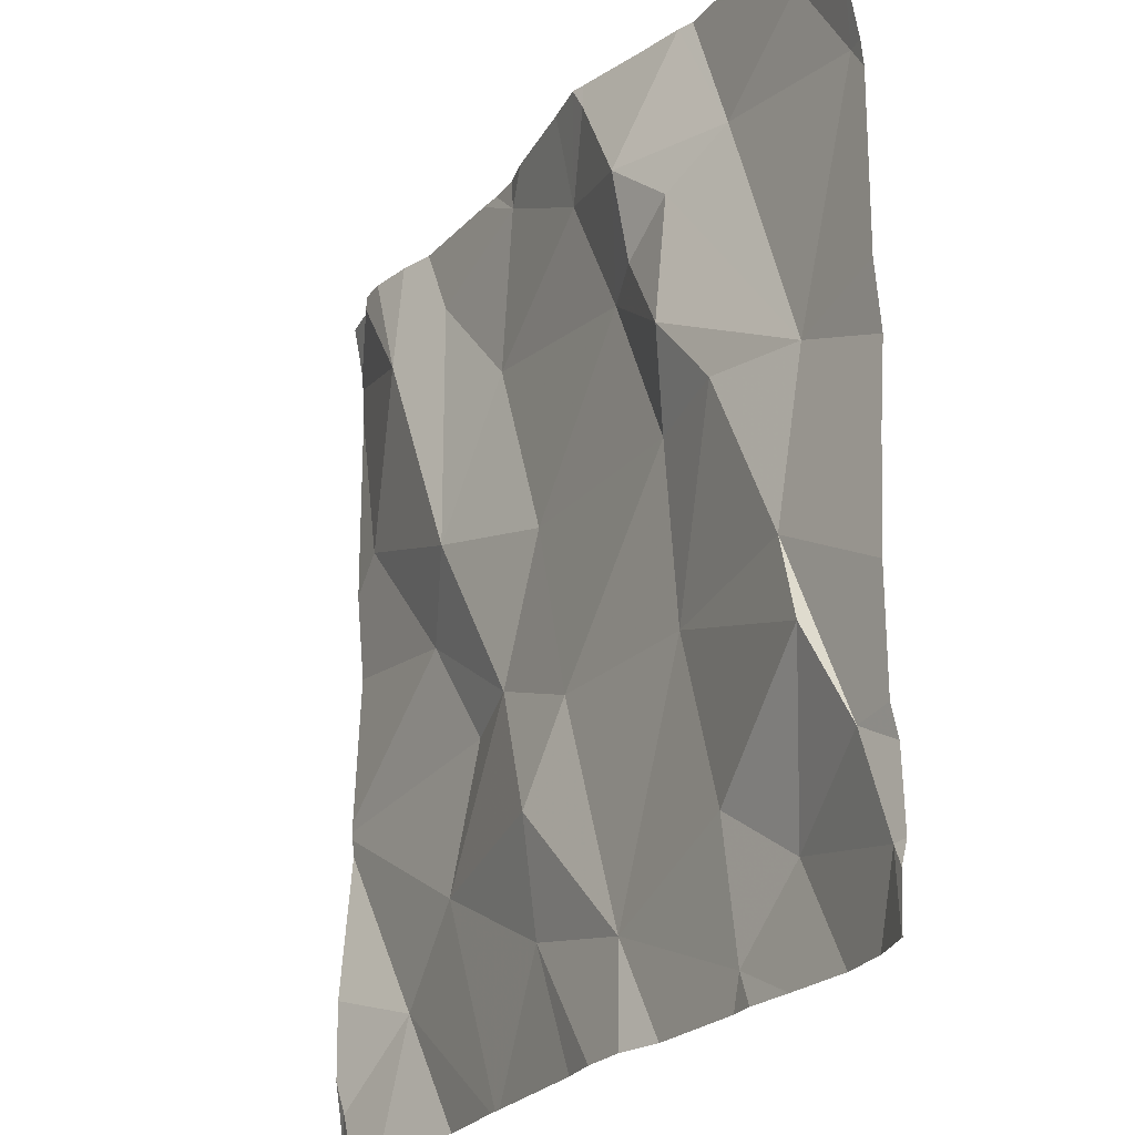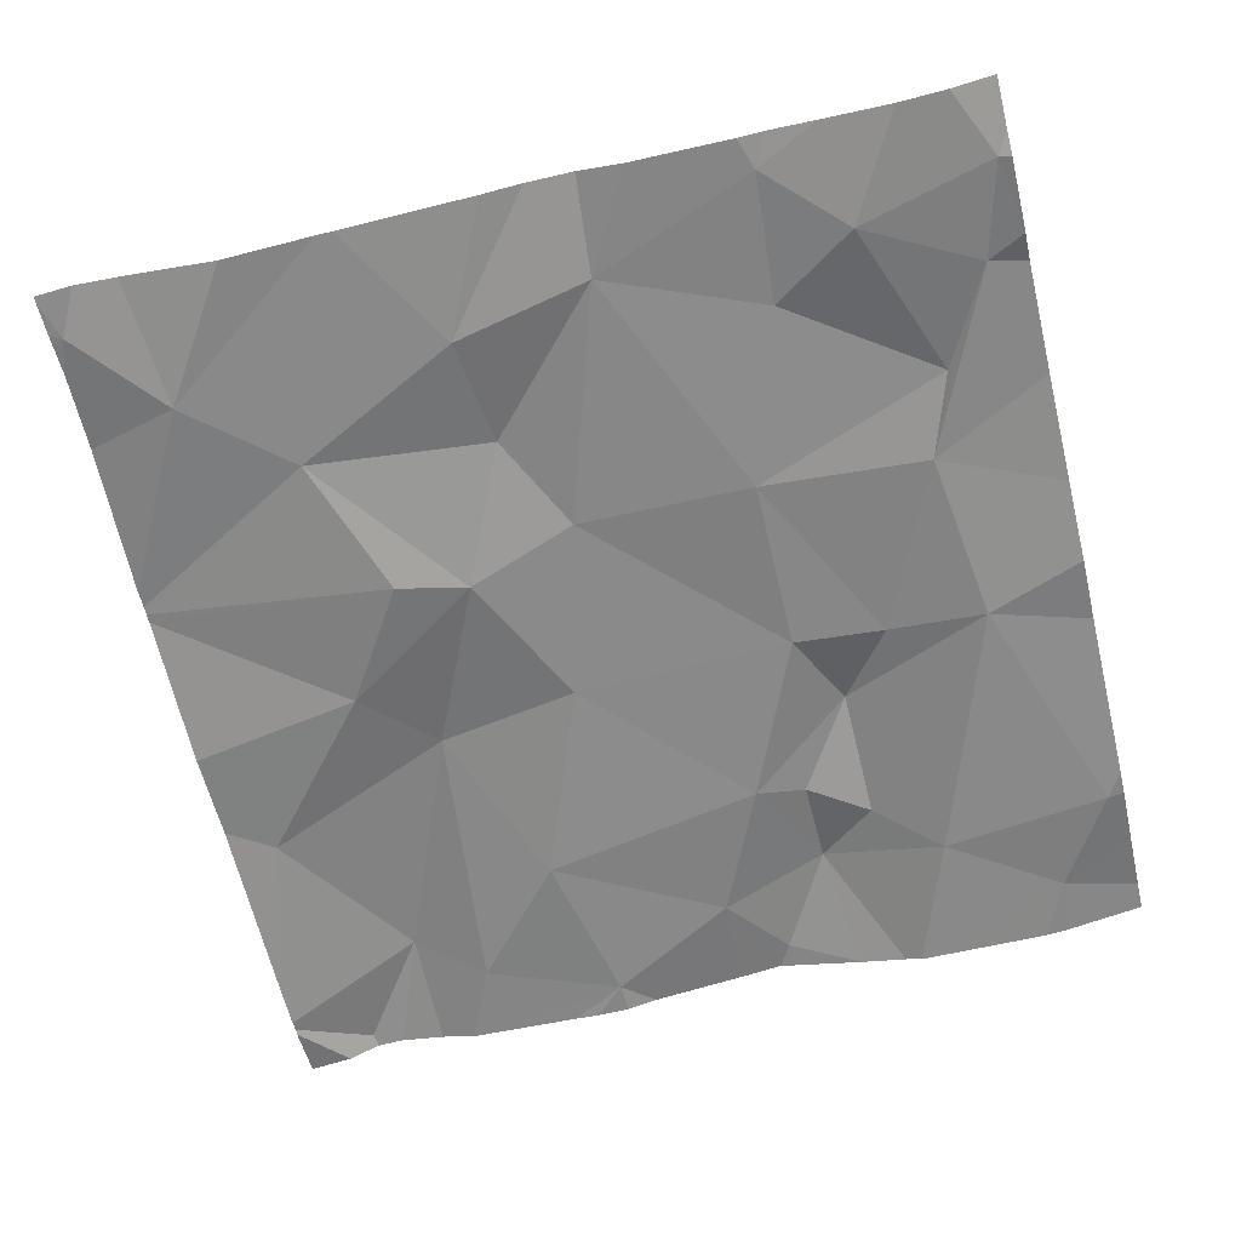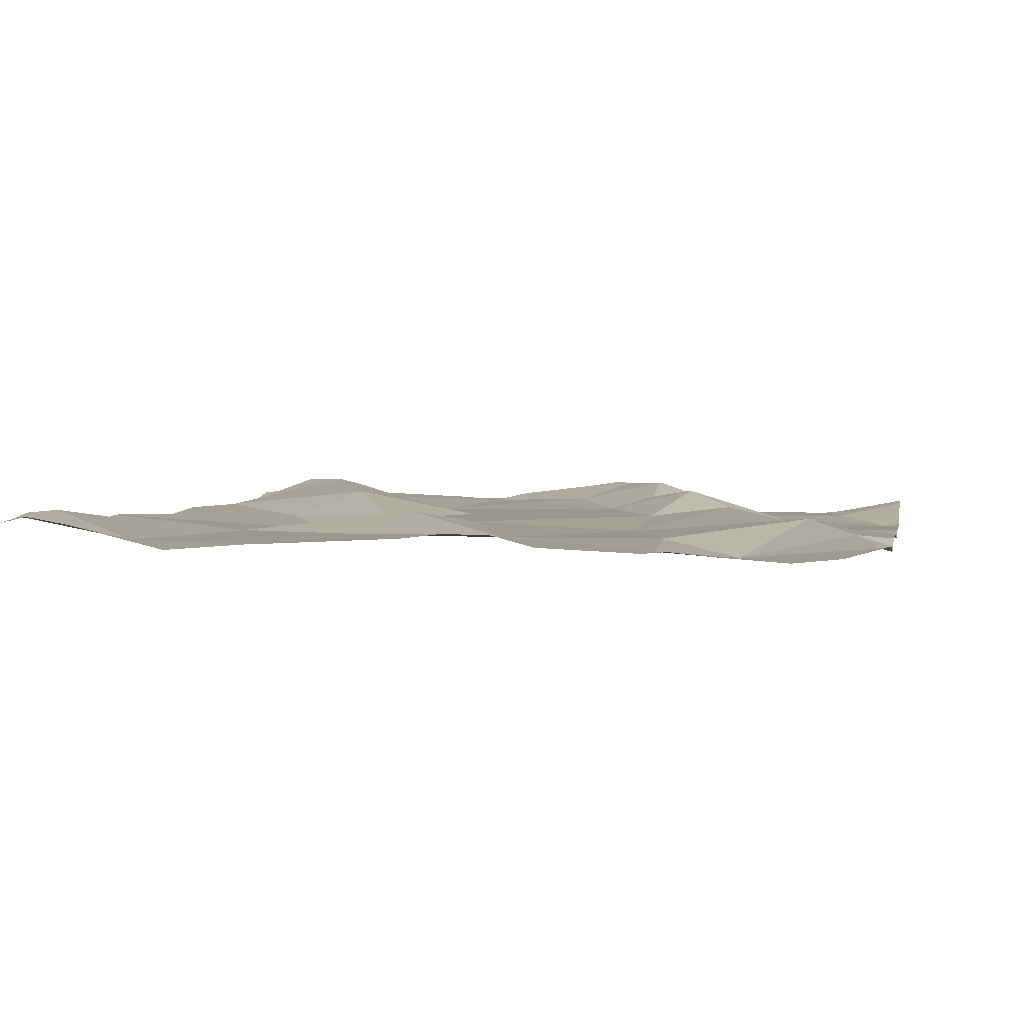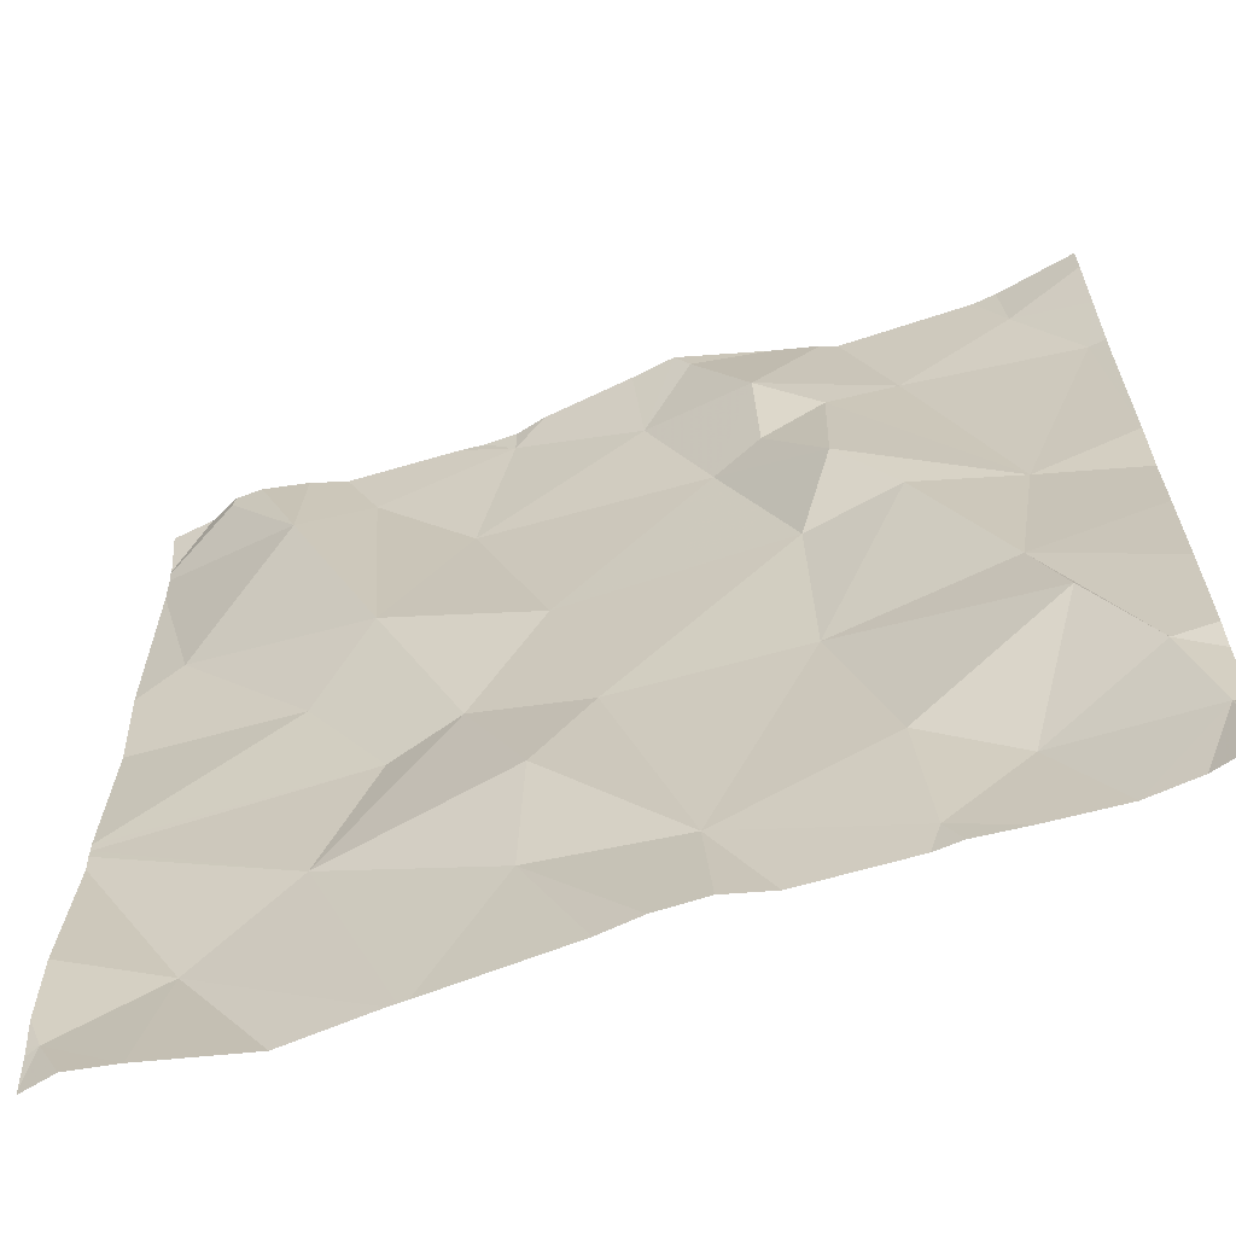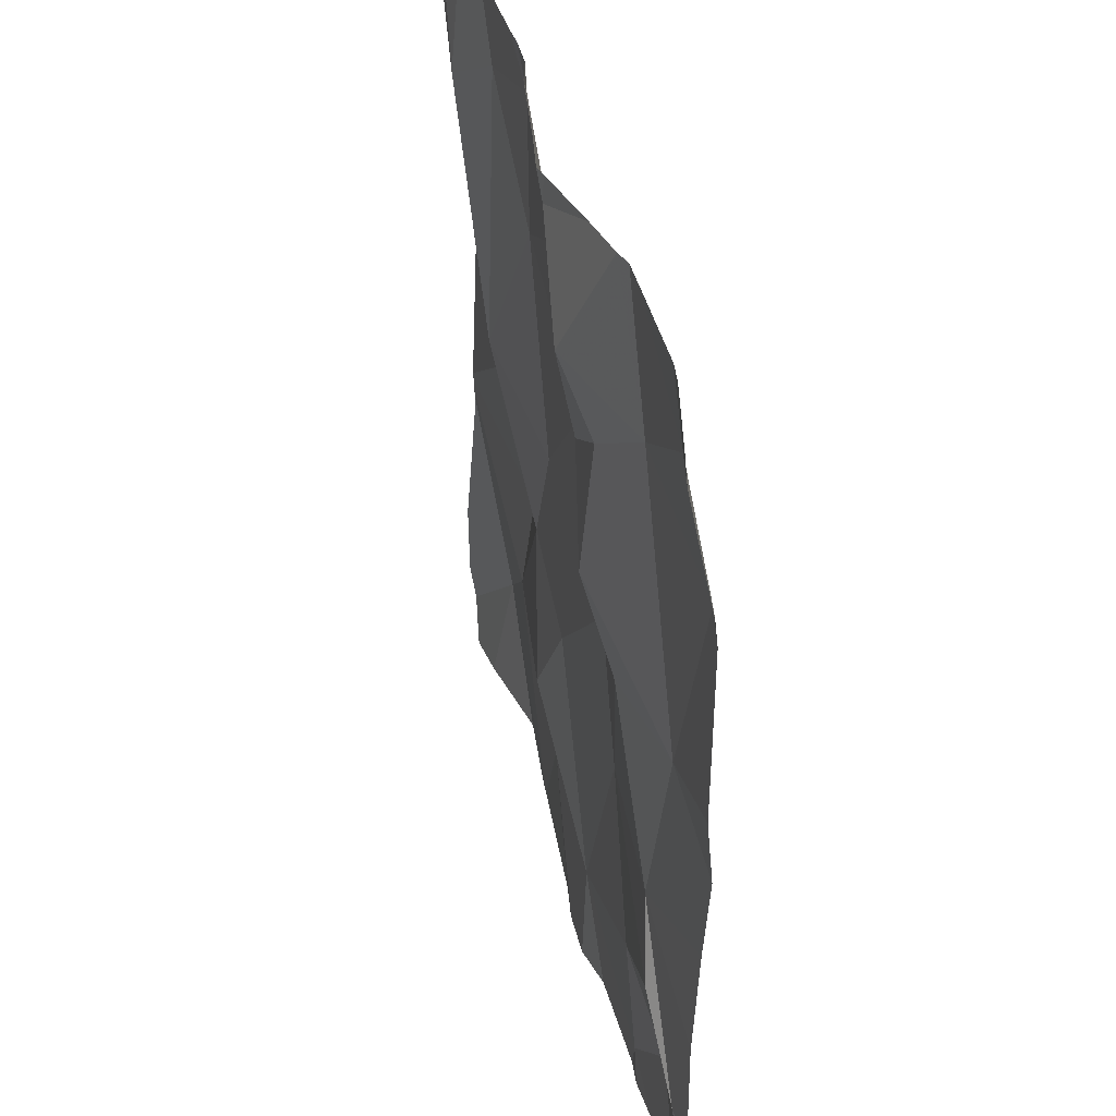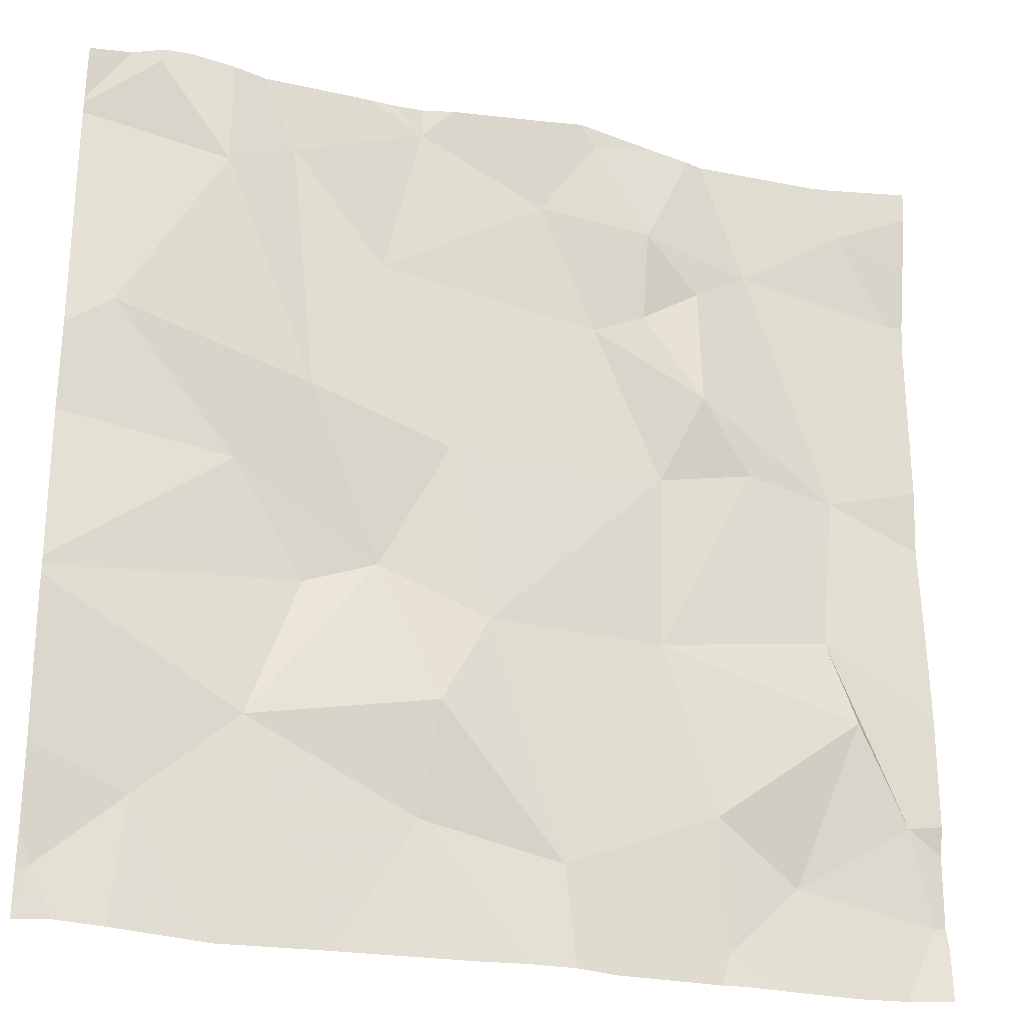
<metadata>
{"format":"obj","ext":"obj","renderer":"f3d","projection":"perspective","resolution":1024,"background":"white","views":[{"elev":-23.7,"azim":61.2,"up":"+Y"},{"elev":-64.7,"azim":13.5,"up":"+Z"},{"elev":1.5,"azim":11.1,"up":"+Z"},{"elev":-63.8,"azim":19.4,"up":"+Y"},{"elev":39.0,"azim":78.3,"up":"+Y"},{"elev":-25.8,"azim":-17.0,"up":"+Y"}]}
</metadata>
<code>
v -102 271.9 500.6
v -101.3 271.3 500.6
v -102 271.1 500.6
v -101.8 271.2 500.6
v -101.8 271 500.6
v -101.5 271.5 500.6
v -101.4 271.5 500.6
v -101.5 271.5 500.6
v -101.9 271.3 500.6
v -101.8 271.3 500.6
v -102 271.8 500.6
v -102.1 271.7 500.6
v -101.8 271.8 500.6
v -101.9 271.7 500.6
v -101.3 271.5 500.6
v -101.3 271.4 500.6
v -101.7 271 500.6
v -102.1 271 500.6
v -101.5 271.9 500.6
v -101.4 271.9 500.6
v -101.7 271.8 500.6
v -101.6 271.7 500.6
v -101.6 271.6 500.6
v -101.3 271.8 500.6
v -101.6 271.4 500.6
v -102.2 271 500.6
v -101.7 271.9 500.6
v -101.7 271.9 500.6
v -101.8 271.9 500.6
v -101.5 271.1 500.6
v -101.5 270.9 500.6
v -101.6 271.3 500.6
v -101.9 271.9 500.6
v -101.6 271.9 500.6
v -101.4 271 500.6
v -101.4 271.3 500.6
v -101.4 271.2 500.6
v -102.2 271.6 500.6
v -102 271.4 500.6
v -101.5 271.9 500.6
v -101.3 271 500.6
v -101.8 271.9 500.6
v -101.5 271.7 500.6
v -101.5 271.7 500.6
v -102 271.5 500.6
v -101.7 271.8 500.6
v -101.6 271.6 500.6
v -101.3 271.1 500.6
v -102 271.3 500.6
v -101.3 271.7 500.6
v -101.8 271.4 500.6
v -101.3 271.1 500.6
v -101.3 271.1 500.6
v -102.1 271.8 500.6
v -102 270.9 500.6
v -102.2 270.9 500.6
v -101.7 270.9 500.6
v -101.7 270.9 500.6
v -101.5 270.9 500.6
v -102.1 270.9 500.6
v -101.5 270.9 500.6
v -101.8 270.9 500.6
v -102.2 270.9 500.6
v -102.1 271.9 500.6
v -102.2 271.4 500.6
v -102.2 271.5 500.6
v -102.2 271 500.6
v -102.2 270.9 500.6
v -102.2 271 500.6
v -102.2 271.1 500.6
v -102.2 271.2 500.6
v -102.2 271.3 500.6
v -102.2 271.3 500.6
v -102.2 271.2 500.6
v -102.2 271.8 500.6
v -102.2 271.8 500.6
v -102.2 271.7 500.6
v -102.2 271.8 500.6
v -101.3 271.8 500.6
v -101.3 271.8 500.6
v -101.3 271 500.6
v -101.3 271.7 500.6
v -101.3 271.7 500.6
v -101.3 271 500.6
v -101.3 271.2 500.6
v -101.9 270.9 500.6
v -101.9 270.9 500.6
v -101.9 270.9 500.6
v -101.4 270.9 500.6
v -101.3 270.9 500.6
v -101.4 270.9 500.6
v -101.6 270.9 500.6
v -101.3 270.9 500.6
v -102.2 270.9 500.6
v -101.3 270.9 500.6
v -102.2 270.9 500.6
v -101.3 270.9 500.6
v -102.1 271.9 500.6
v -101.5 271.9 500.6
v -101.4 271.9 500.6
v -101.7 271.9 500.6
v -101.9 271.9 500.6
v -102.1 271.9 500.6
v -102.2 271.9 500.6
v -101.3 271.9 500.6
v -101.3 271.9 500.6
v -102.2 271.9 500.6
v -102.2 271.9 500.6
f 4 3 5
f 7 6 8
f 10 9 4
f 64 11 1
f 13 11 14
f 17 10 4
f 101 21 27
f 22 21 23
f 6 23 25
f 56 63 94
f 30 17 31
f 17 30 32
f 17 5 58
f 100 24 105
f 35 30 31
f 99 44 40
f 3 18 86
f 5 3 87
f 36 8 32
f 30 37 32
f 65 38 66
f 10 32 25
f 41 35 89
f 25 32 8
f 44 43 7
f 45 38 39
f 34 22 19
f 43 47 6
f 6 47 23
f 88 5 87
f 82 50 83
f 39 9 45
f 14 21 13
f 4 9 3
f 39 49 9
f 81 41 84
f 49 39 72
f 69 18 70
f 71 3 74
f 17 4 5
f 37 36 32
f 44 7 50
f 45 51 14
f 89 31 91
f 61 17 92
f 37 35 52
f 37 30 35
f 9 51 45
f 3 49 73
f 12 54 75
f 87 3 86
f 12 45 11
f 7 43 6
f 25 23 51
f 14 23 21
f 19 44 99
f 44 24 40
f 43 44 22
f 24 44 50
f 45 14 11
f 21 46 27
f 1 13 102
f 54 12 98
f 80 24 50
f 29 21 101
f 46 21 22
f 8 6 25
f 23 47 22
f 38 12 76
f 14 51 23
f 98 12 64
f 32 10 17
f 51 9 10
f 7 8 36
f 27 46 28
f 60 26 56
f 9 49 3
f 104 75 107
f 22 47 43
f 38 45 12
f 51 10 25
f 86 18 55
f 62 5 88
f 16 36 2
f 105 79 106
f 41 52 35
f 33 13 42
f 48 41 81
f 80 50 82
f 61 31 17
f 28 46 34
f 59 31 61
f 36 52 53
f 36 37 52
f 50 7 15
f 79 24 80
f 63 26 68
f 19 22 44
f 65 39 38
f 66 38 77
f 57 17 58
f 67 26 69
f 68 26 67
f 58 5 62
f 69 26 18
f 70 18 71
f 2 36 85
f 34 46 22
f 71 18 3
f 72 39 65
f 16 7 36
f 73 49 72
f 56 26 63
f 74 3 73
f 15 7 16
f 75 54 103
f 76 12 75
f 48 52 41
f 60 18 26
f 77 38 76
f 42 13 29
f 53 52 48
f 83 50 15
f 29 13 21
f 84 41 93
f 55 18 60
f 85 36 53
f 89 35 31
f 90 41 89
f 40 24 20
f 20 24 100
f 91 31 59
f 92 17 57
f 93 41 95
f 1 11 13
f 94 63 96
f 95 41 90
f 64 12 11
f 97 84 93
f 102 13 33
f 103 54 98
f 104 78 75
f 105 24 79
f 107 75 103
f 108 78 104

</code>
